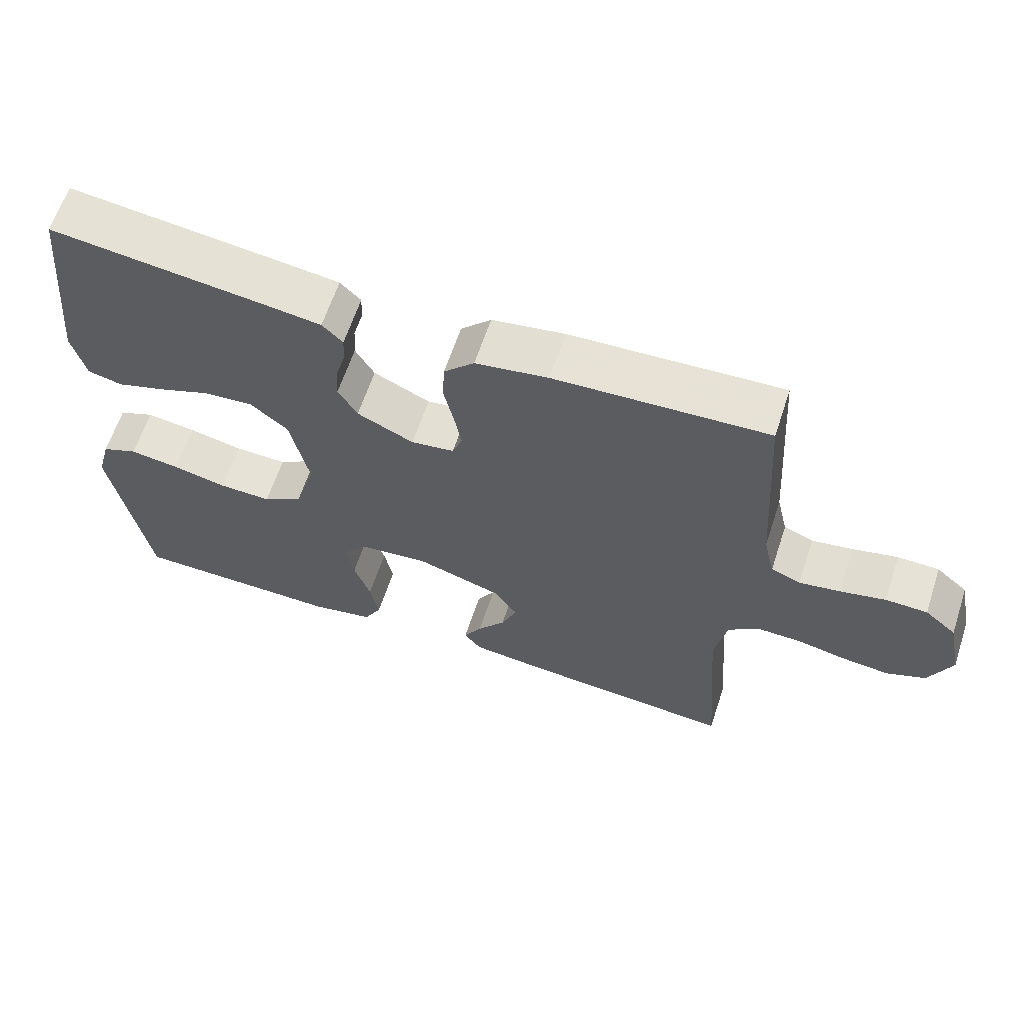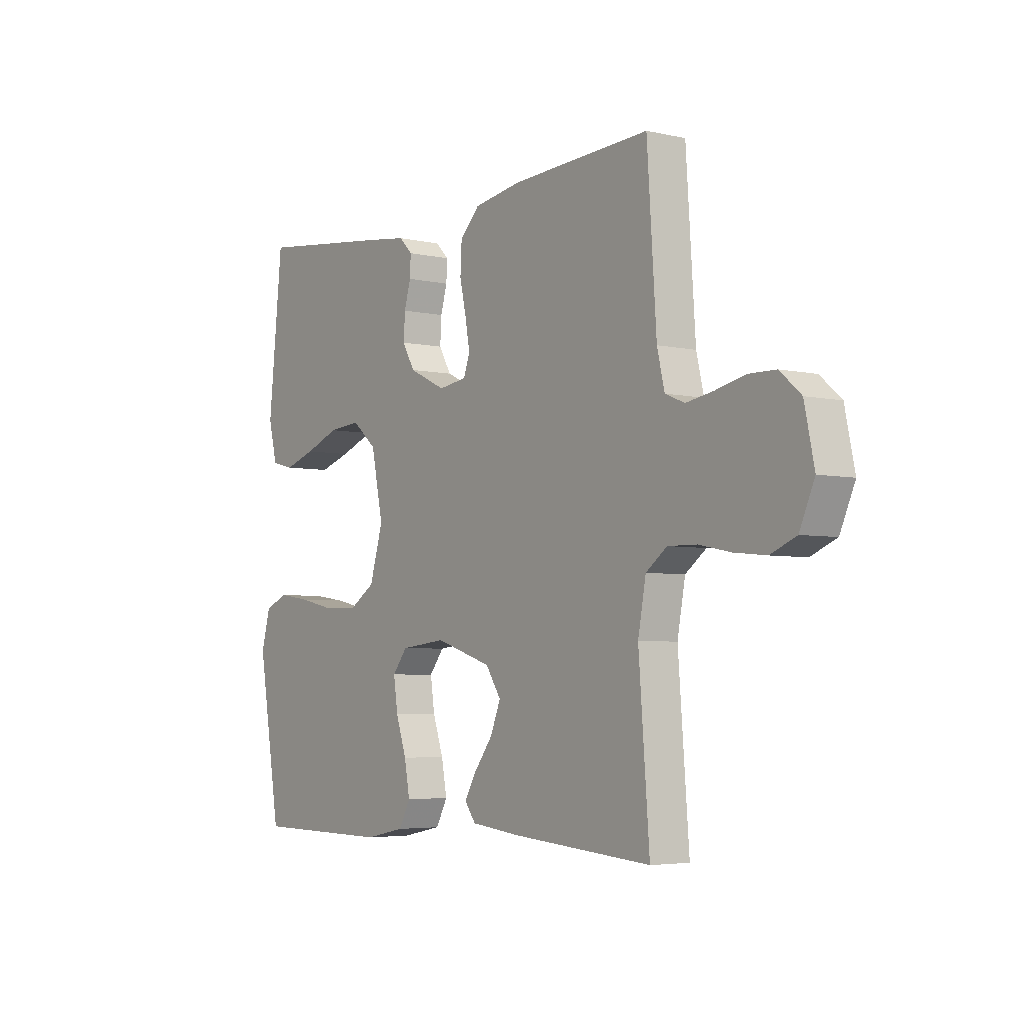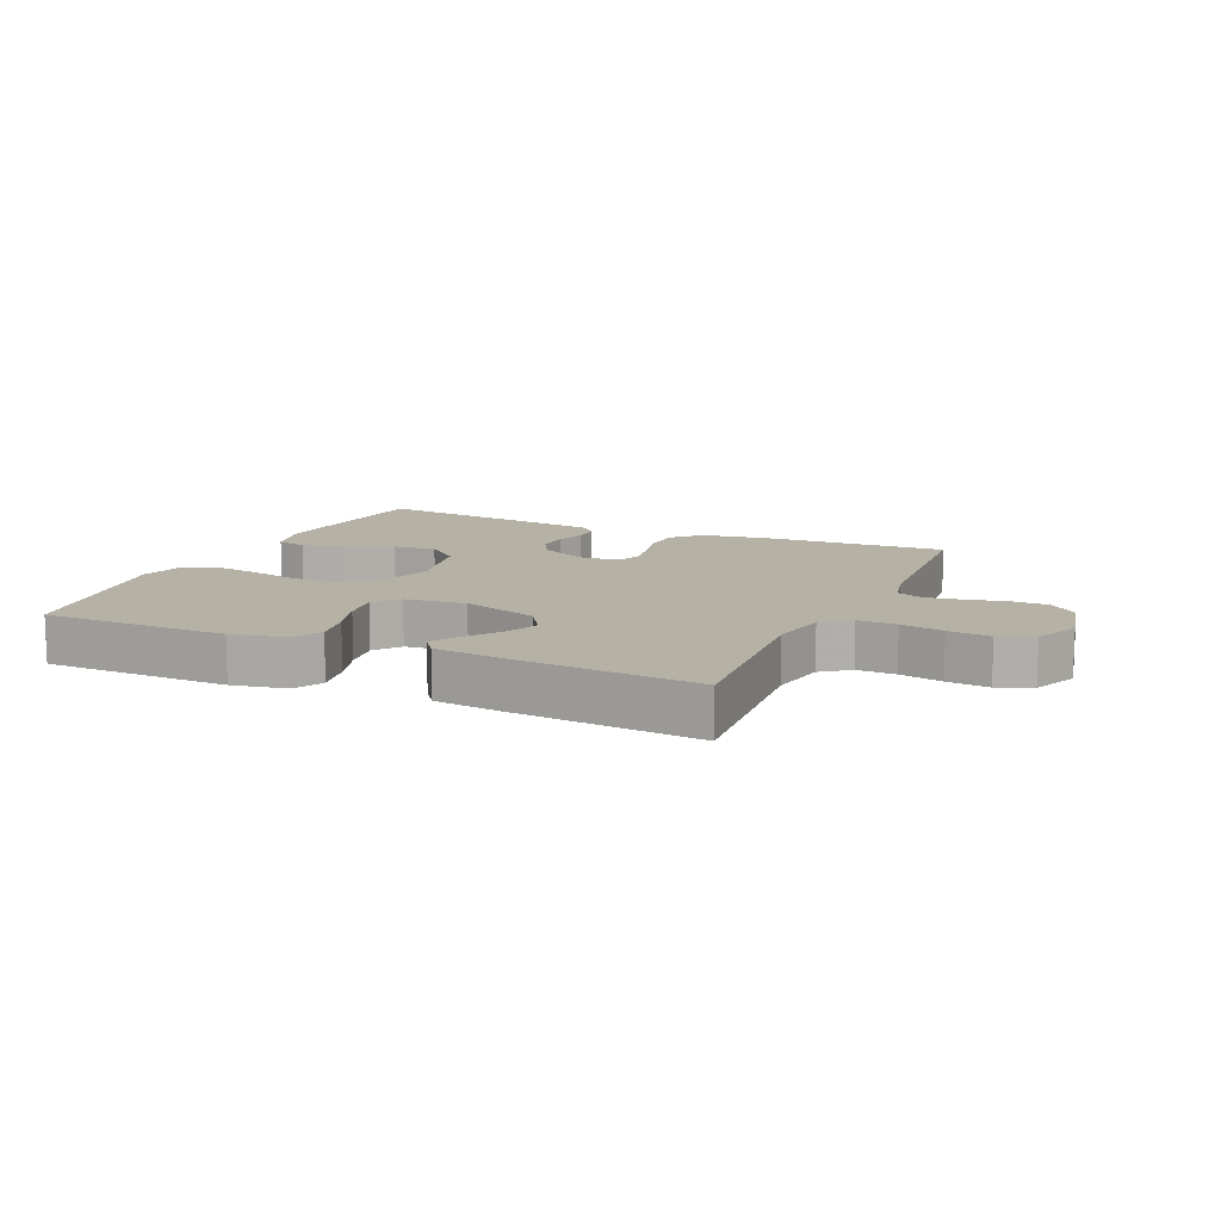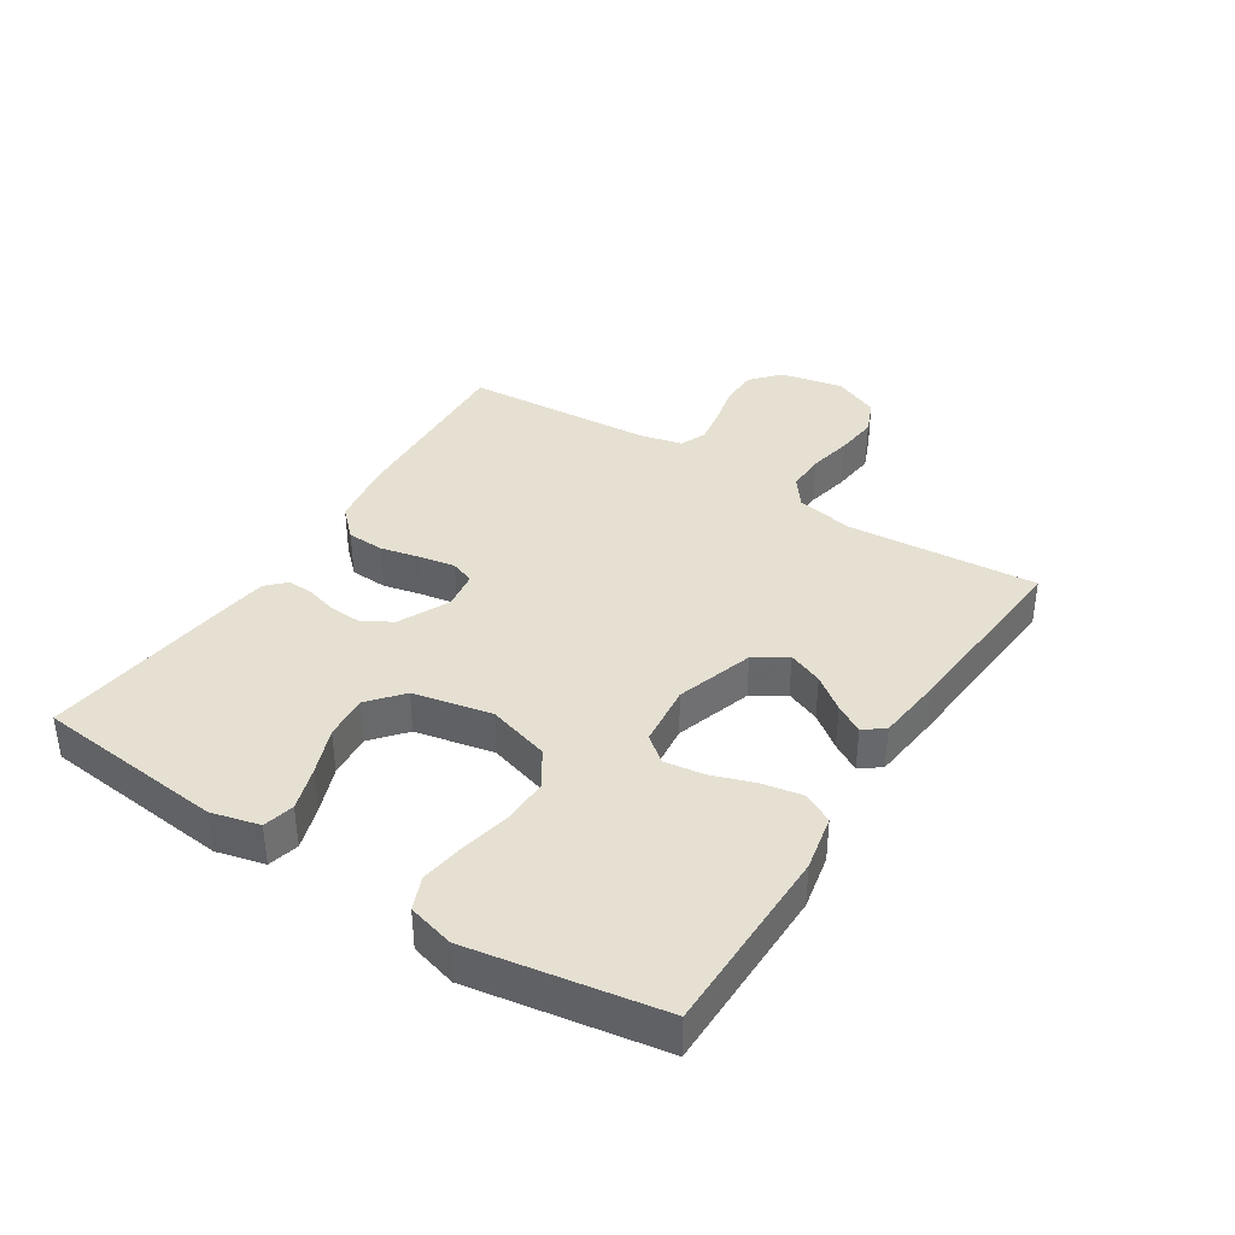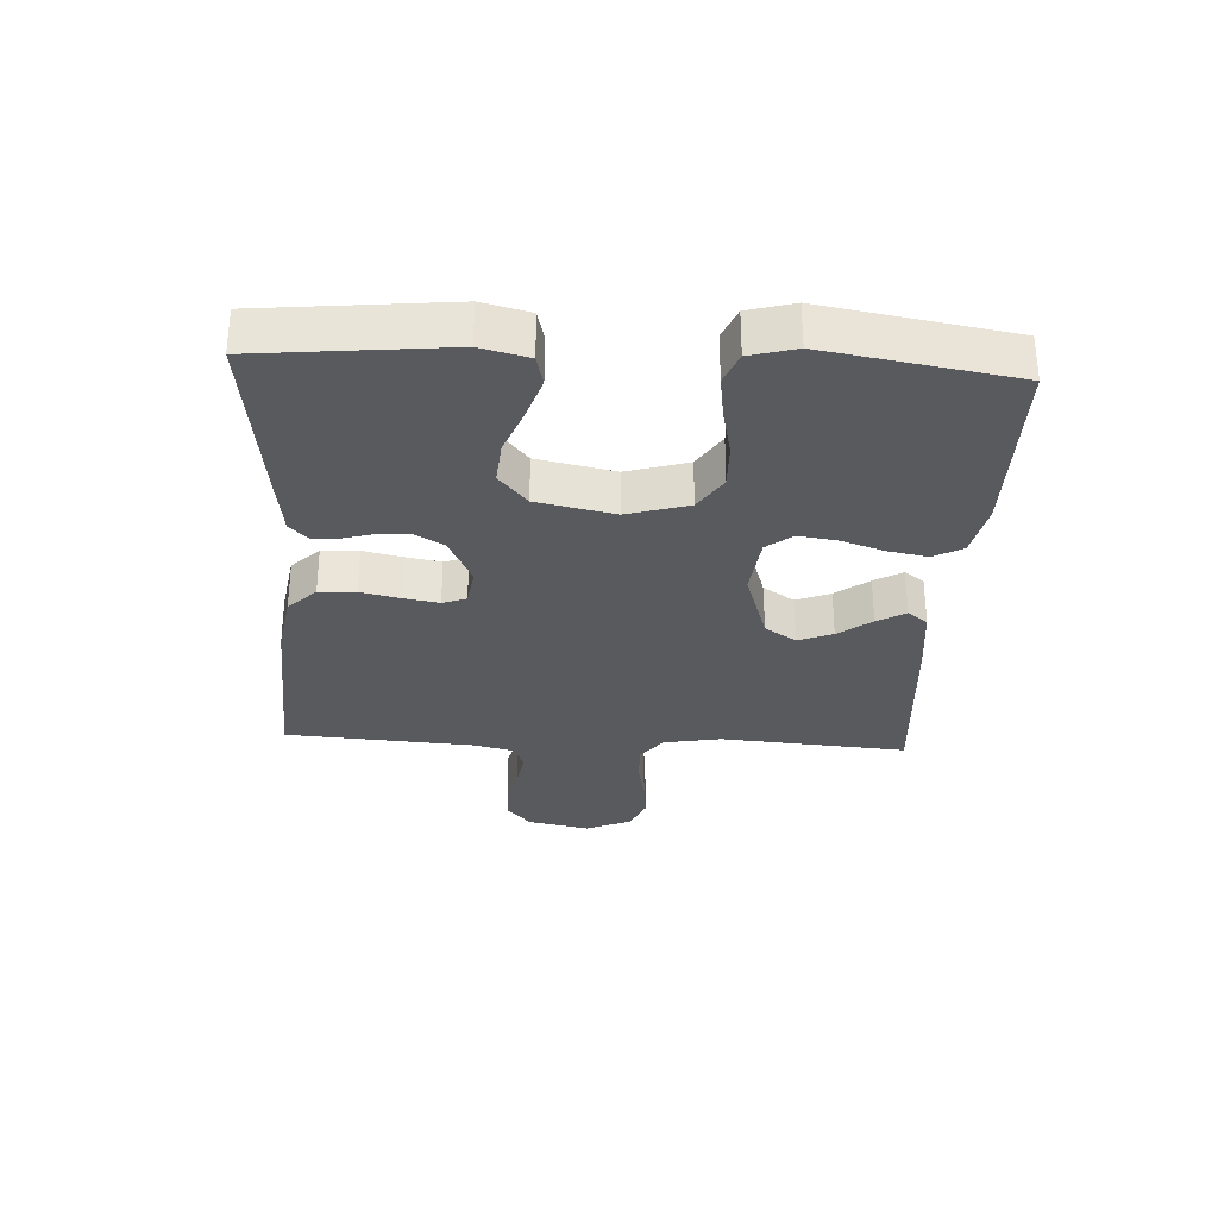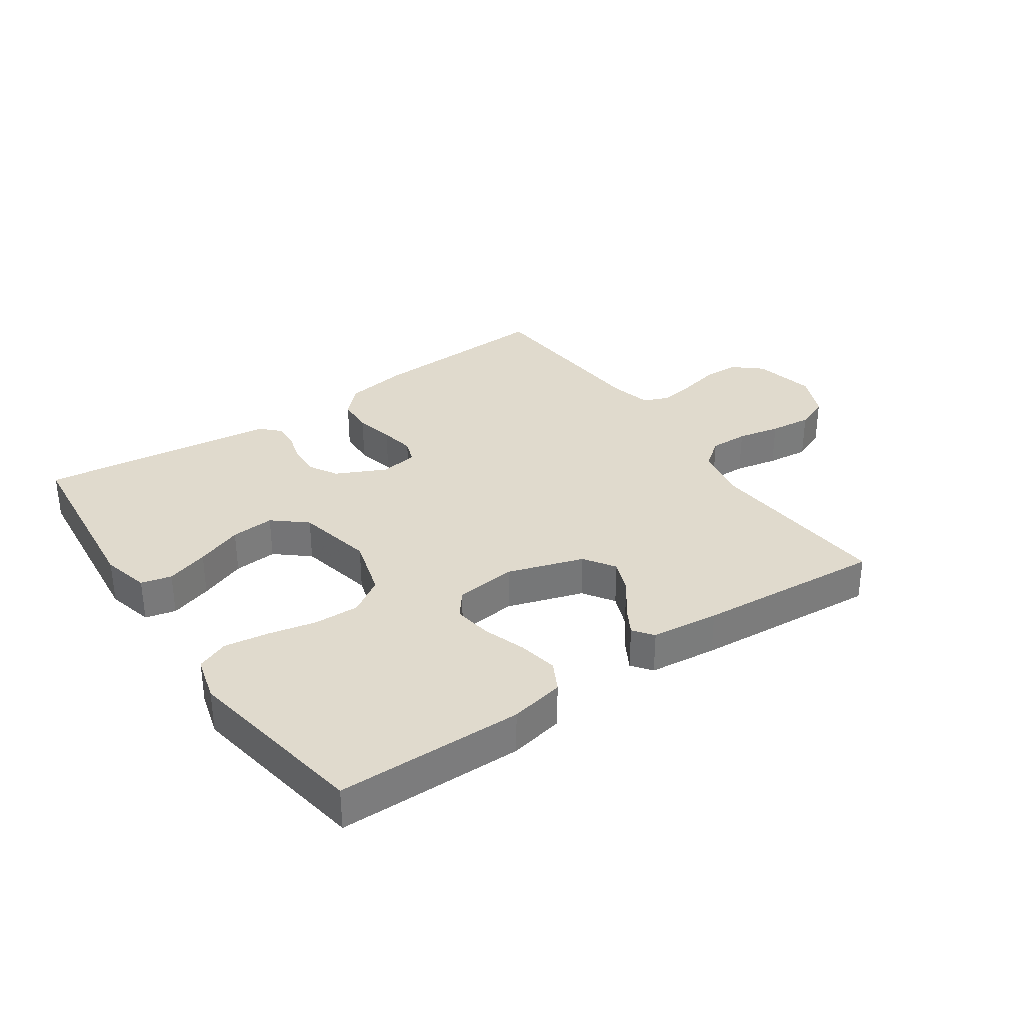
<metadata>
{"format":"obj","ext":"obj","renderer":"f3d","projection":"perspective","resolution":1024,"background":"white","views":[{"elev":63.0,"azim":-161.7,"up":"+Z"},{"elev":-4.5,"azim":-126.0,"up":"+Z"},{"elev":11.9,"azim":-155.8,"up":"+Y"},{"elev":37.8,"azim":122.6,"up":"+Y"},{"elev":-30.8,"azim":86.9,"up":"+Y"},{"elev":33.0,"azim":145.4,"up":"+Y"}]}
</metadata>
<code>
v 0.5 0.07 0.5
v 0.531 0.07 0.2
v 0.512 0.07 0.124
v 0.463 0.07 0.112
v 0.395 0.07 0.134
v 0.32 0.07 0.163
v 0.25 0.07 0.169
v 0.197 0.07 0.124
v 0.171 0.07 0
v 0.2 0.07 -0.098
v 0.257 0.07 -0.135
v 0.331 0.07 -0.133
v 0.409 0.07 -0.116
v 0.479 0.07 -0.106
v 0.53 0.07 -0.127
v 0.55 0.07 -0.2
v 0.5 0.07 -0.5
v 0.2 0.07 -0.502
v 0.112 0.07 -0.484
v 0.087 0.07 -0.437
v 0.099 0.07 -0.373
v 0.122 0.07 -0.305
v 0.131 0.07 -0.243
v 0.099 0.07 -0.202
v 0 0.07 -0.191
v -0.122 0.07 -0.23
v -0.155 0.07 -0.28
v -0.133 0.07 -0.335
v -0.093 0.07 -0.388
v -0.067 0.07 -0.433
v -0.091 0.07 -0.465
v -0.2 0.07 -0.477
v -0.5 0.07 -0.5
v -0.477 0.07 -0.2
v -0.494 0.07 -0.108
v -0.539 0.07 -0.074
v -0.601 0.07 -0.075
v -0.67 0.07 -0.089
v -0.738 0.07 -0.096
v -0.793 0.07 -0.073
v -0.825 0.07 0
v -0.804 0.07 0.1
v -0.759 0.07 0.139
v -0.7 0.07 0.14
v -0.636 0.07 0.125
v -0.578 0.07 0.115
v -0.536 0.07 0.132
v -0.52 0.07 0.2
v -0.5 0.07 0.5
v -0.2 0.07 0.484
v -0.097 0.07 0.467
v -0.054 0.07 0.423
v -0.051 0.07 0.364
v -0.065 0.07 0.301
v -0.075 0.07 0.245
v -0.061 0.07 0.207
v 0 0.07 0.198
v 0.08 0.07 0.236
v 0.107 0.07 0.283
v 0.104 0.07 0.334
v 0.09 0.07 0.383
v 0.088 0.07 0.424
v 0.117 0.07 0.453
v 0.2 0.07 0.464
v 0.5 0 0.5
v 0.531 0 0.2
v 0.512 0 0.124
v 0.463 0 0.112
v 0.395 0 0.134
v 0.32 0 0.163
v 0.25 0 0.169
v 0.197 0 0.124
v 0.171 0 0
v 0.2 0 -0.098
v 0.257 0 -0.135
v 0.331 0 -0.133
v 0.409 0 -0.116
v 0.479 0 -0.106
v 0.53 0 -0.127
v 0.55 0 -0.2
v 0.5 0 -0.5
v 0.2 0 -0.502
v 0.112 0 -0.484
v 0.087 0 -0.437
v 0.099 0 -0.373
v 0.122 0 -0.305
v 0.131 0 -0.243
v 0.099 0 -0.202
v 0 0 -0.191
v -0.122 0 -0.23
v -0.155 0 -0.28
v -0.133 0 -0.335
v -0.093 0 -0.388
v -0.067 0 -0.433
v -0.091 0 -0.465
v -0.2 0 -0.477
v -0.5 0 -0.5
v -0.477 0 -0.2
v -0.494 0 -0.108
v -0.539 0 -0.074
v -0.601 0 -0.075
v -0.67 0 -0.089
v -0.738 0 -0.096
v -0.793 0 -0.073
v -0.825 0 0
v -0.804 0 0.1
v -0.759 0 0.139
v -0.7 0 0.14
v -0.636 0 0.125
v -0.578 0 0.115
v -0.536 0 0.132
v -0.52 0 0.2
v -0.5 0 0.5
v -0.2 0 0.484
v -0.097 0 0.467
v -0.054 0 0.423
v -0.051 0 0.364
v -0.065 0 0.301
v -0.075 0 0.245
v -0.061 0 0.207
v 0 0 0.198
v 0.08 0 0.236
v 0.107 0 0.283
v 0.104 0 0.334
v 0.09 0 0.383
v 0.088 0 0.424
v 0.117 0 0.453
v 0.2 0 0.464
f 60 61 62 63
f 59 60 63 64
f 51 52 53 54
f 51 54 55
f 48 49 50 51
f 47 48 51 55
f 46 47 55 56
f 42 43 44 45
f 42 45 46
f 41 42 46
f 37 38 39 40
f 36 37 40 41
f 31 32 33 34
f 31 34 35
f 28 29 30 31
f 27 28 31 35
f 26 27 35 36
f 19 20 21 22
f 19 22 23
f 18 19 23
f 17 18 23
f 16 17 23 24
f 12 13 14 15
f 12 15 16 24
f 3 4 5 6
f 1 2 3 6
f 59 64 1 6
f 58 59 6 7
f 57 58 7 8
f 56 57 8 9
f 36 41 46 56
f 25 26 36 56
f 25 56 9 10
f 11 12 24 25
f 10 11 25
f 127 126 125 124
f 128 127 124 123
f 118 117 116 115
f 119 118 115
f 115 114 113 112
f 119 115 112 111
f 120 119 111 110
f 109 108 107 106
f 110 109 106
f 110 106 105
f 104 103 102 101
f 105 104 101 100
f 98 97 96 95
f 99 98 95
f 95 94 93 92
f 99 95 92 91
f 100 99 91 90
f 86 85 84 83
f 87 86 83
f 87 83 82
f 87 82 81
f 88 87 81 80
f 79 78 77 76
f 88 80 79 76
f 70 69 68 67
f 70 67 66 65
f 70 65 128 123
f 71 70 123 122
f 72 71 122 121
f 73 72 121 120
f 120 110 105 100
f 120 100 90 89
f 74 73 120 89
f 89 88 76 75
f 89 75 74
f 1 65 66 2
f 2 66 67 3
f 3 67 68 4
f 4 68 69 5
f 5 69 70 6
f 6 70 71 7
f 7 71 72 8
f 8 72 73 9
f 9 73 74 10
f 10 74 75 11
f 11 75 76 12
f 12 76 77 13
f 13 77 78 14
f 14 78 79 15
f 15 79 80 16
f 16 80 81 17
f 17 81 82 18
f 18 82 83 19
f 19 83 84 20
f 20 84 85 21
f 21 85 86 22
f 22 86 87 23
f 23 87 88 24
f 24 88 89 25
f 25 89 90 26
f 26 90 91 27
f 27 91 92 28
f 28 92 93 29
f 29 93 94 30
f 30 94 95 31
f 31 95 96 32
f 32 96 97 33
f 33 97 98 34
f 34 98 99 35
f 35 99 100 36
f 36 100 101 37
f 37 101 102 38
f 38 102 103 39
f 39 103 104 40
f 40 104 105 41
f 41 105 106 42
f 42 106 107 43
f 43 107 108 44
f 44 108 109 45
f 45 109 110 46
f 46 110 111 47
f 47 111 112 48
f 48 112 113 49
f 49 113 114 50
f 50 114 115 51
f 51 115 116 52
f 52 116 117 53
f 53 117 118 54
f 54 118 119 55
f 55 119 120 56
f 56 120 121 57
f 57 121 122 58
f 58 122 123 59
f 59 123 124 60
f 60 124 125 61
f 61 125 126 62
f 62 126 127 63
f 63 127 128 64
f 64 128 65 1

</code>
